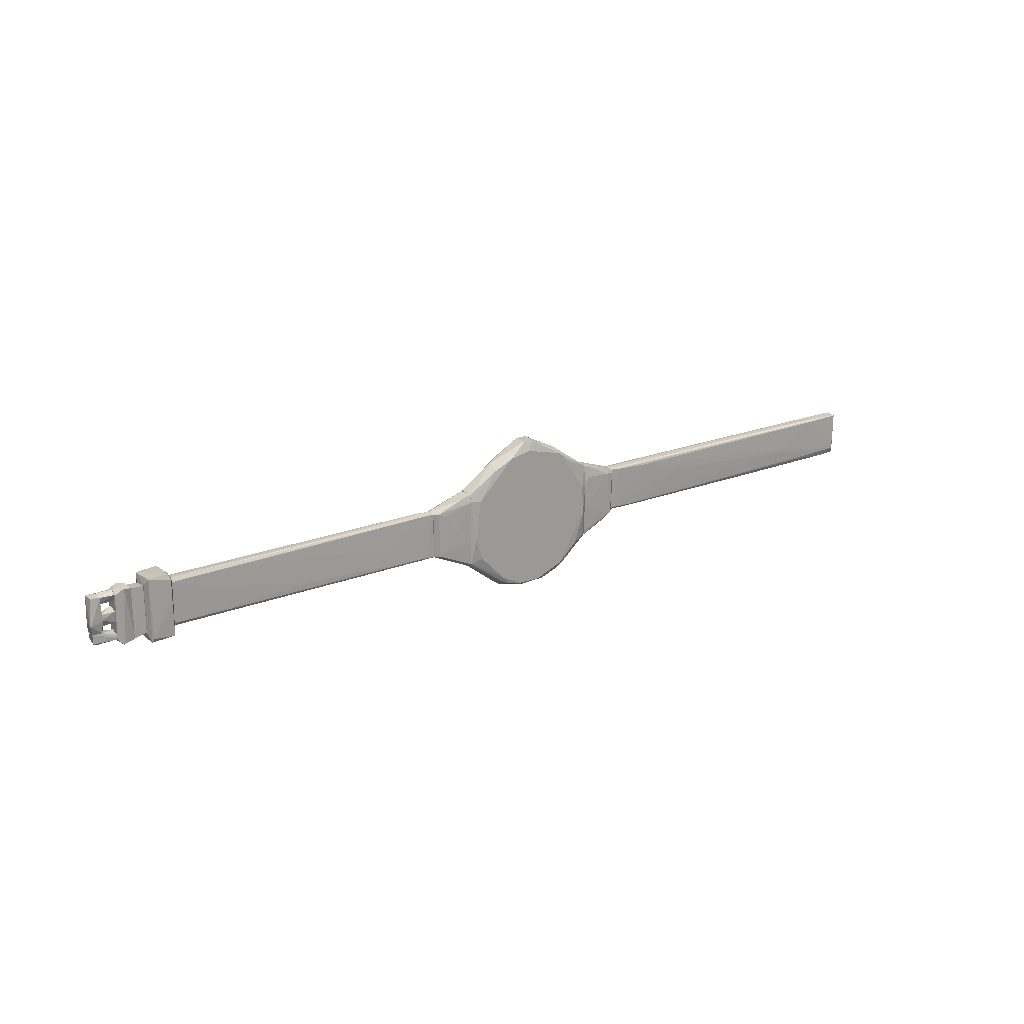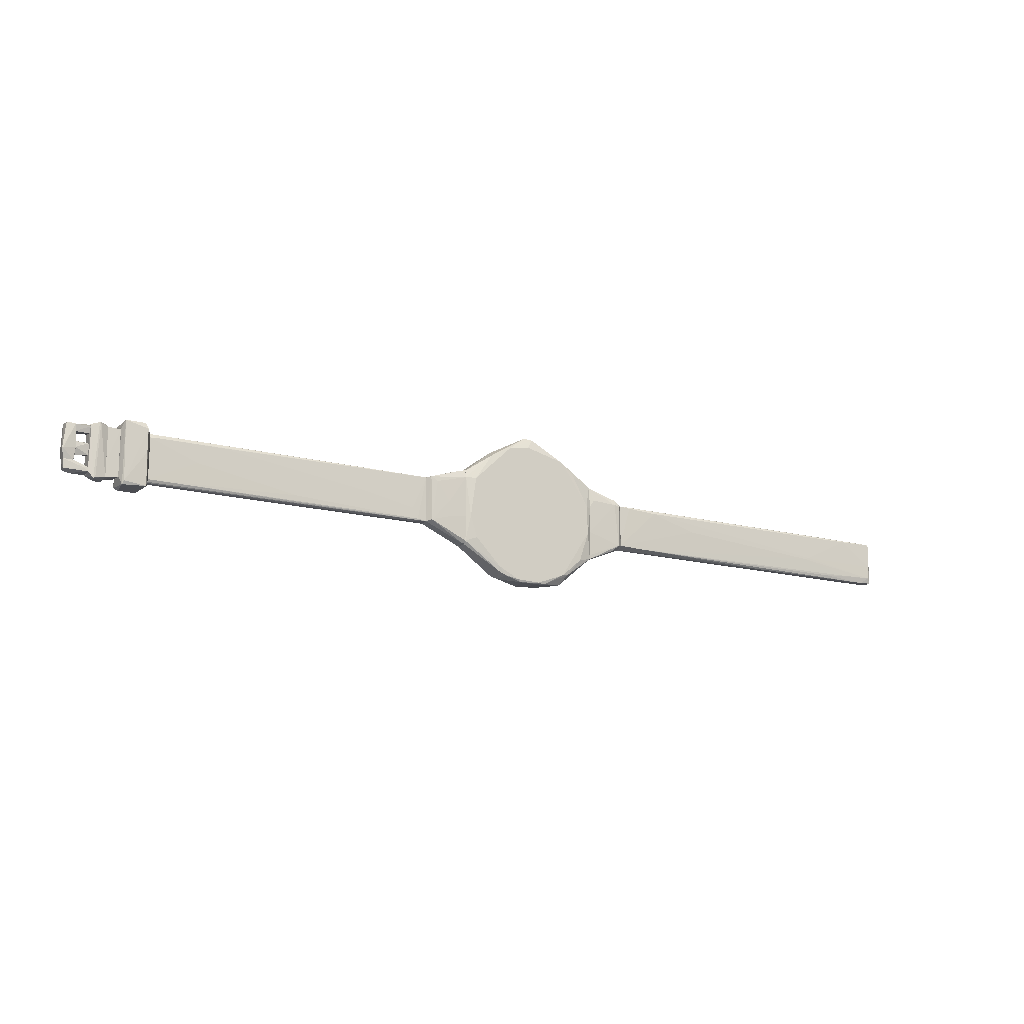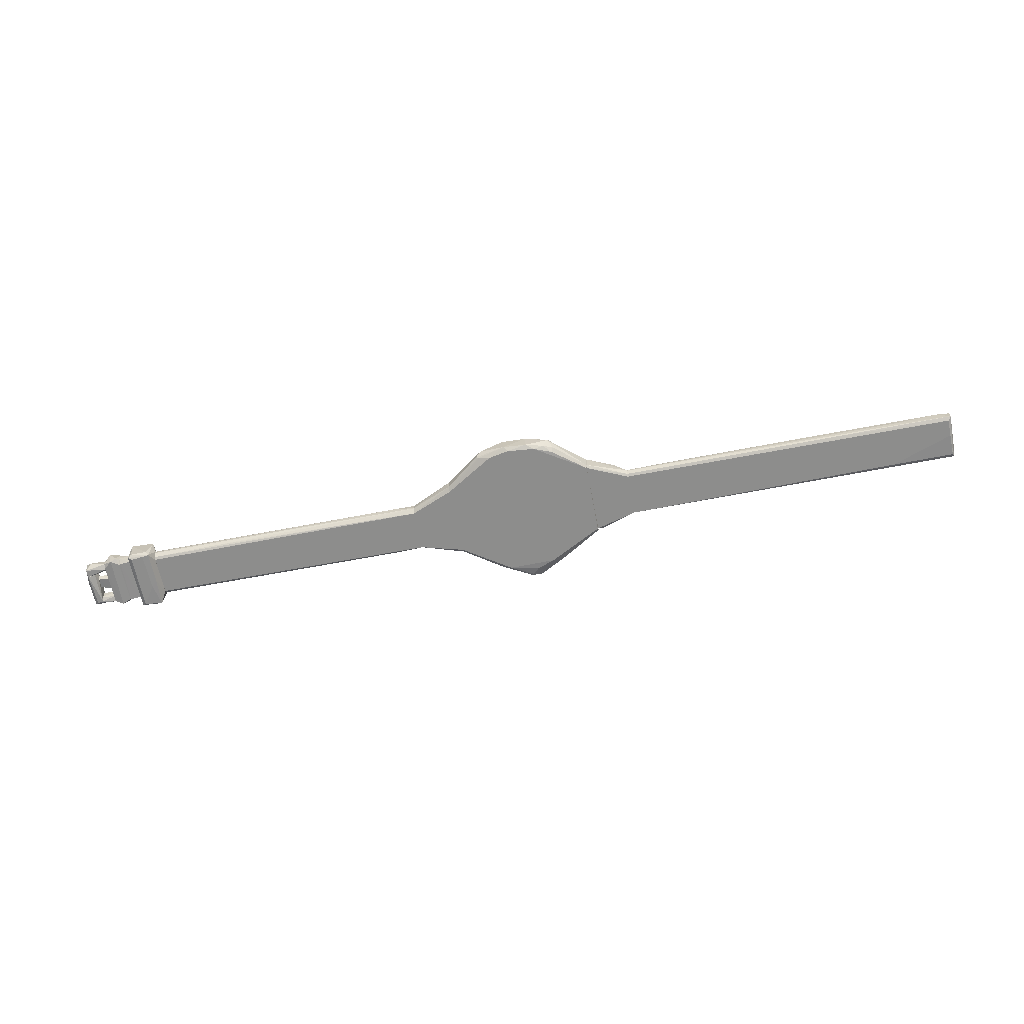
<metadata>
{"format":"obj","ext":"obj","renderer":"f3d","projection":"perspective","resolution":1024,"background":"white","views":[{"elev":19.6,"azim":-37.1,"up":"+Y"},{"elev":-15.3,"azim":-29.5,"up":"+Y"},{"elev":-64.4,"azim":11.0,"up":"+Z"}]}
</metadata>
<code>
o convex_0
v -0.3465 -0.02599 -0.004996
v -0.1082 0.02346 -0.001229
v -0.1082 0.02204 0.005362
v -0.4138 0.02299 0.003948
v -0.1082 -0.02646 0.005833
v -0.4138 -0.0241 0.005833
v -0.4138 0.01922 -0.007353
v -0.1082 -0.02316 -0.007353
v -0.1082 0.02063 -0.007353
v -0.4138 -0.02222 -0.007353
v -0.4138 0.01875 0.006305
v -0.4138 -0.02787 -0.001229
v -0.1082 -0.0274 -0.002643
v -0.1176 -0.02505 0.006305
v -0.4138 0.02252 -0.004527
v -0.1143 0.02204 0.005833
v -0.4138 -0.0274 0.003478
v -0.1261 -0.02788 0.003008
v -0.1294 0.02346 -0.003585
v -0.2556 -0.01892 0.006305
v -0.1789 -0.002911 0.006305
v -0.4138 -0.02505 -0.005939
v -0.339 0.01922 0.006305
v -0.2288 0.02299 0.003948
v -0.1704 -0.0241 -0.006882
v -0.3639 -9.7e-05 0.006305
v -0.4105 0.02299 0.000181
v -0.2707 -0.02787 -0.001701
v -0.4021 -0.02787 0.001595
v -0.1082 0.02157 0.005833
v -0.3296 0.02157 -0.005939
v -0.1873 0.02299 -0.004527
v -0.4068 0.01922 0.006305
v -0.4138 -0.02646 0.004419
v -0.1238 -0.01375 0.006305
f 30 21 35
f 2 3 5
f 6 4 7
f 2 5 8
f 8 7 9
f 2 8 9
f 6 7 10
f 7 8 10
f 4 6 11
f 6 10 12
f 8 5 13
f 6 5 14
f 7 4 15
f 3 2 16
f 6 12 17
f 13 5 18
f 5 17 18
f 4 2 19
f 2 9 19
f 6 14 20
f 14 11 20
f 11 14 21
f 1 12 22
f 12 10 22
f 11 21 23
f 2 4 24
f 16 2 24
f 4 16 24
f 10 8 25
f 13 1 25
f 8 13 25
f 1 22 25
f 22 10 25
f 11 6 26
f 6 20 26
f 20 11 26
f 15 4 27
f 4 19 27
f 19 15 27
f 12 1 28
f 1 13 28
f 13 18 28
f 18 12 28
f 17 12 29
f 12 18 29
f 18 17 29
f 5 3 30
f 14 5 30
f 3 16 30
f 16 23 30
f 23 21 30
f 9 7 31
f 7 15 31
f 19 9 32
f 15 19 32
f 9 31 32
f 31 15 32
f 4 11 33
f 16 4 33
f 11 23 33
f 23 16 33
f 5 6 34
f 17 5 34
f 6 17 34
f 21 14 35
f 14 30 35
o convex_1
v 0.1857 -0.02693 0.00018
v 0.3547 0.0244 -0.00123
v 0.4423 0.02393 0.003948
v 0.4984 -0.02175 -0.007353
v 0.1381 0.02346 -0.007353
v 0.1381 0.02298 0.006303
v 0.4979 -0.01939 0.006775
v 0.4998 0.02016 -0.00688
v 0.1381 -0.02222 -0.007353
v 0.1381 -0.02269 0.006303
v 0.5007 0.02251 0.006303
v 0.4885 -0.02599 0.00489
v 0.1843 0.02016 0.007245
v 0.5017 -0.02552 -0.004997
v 0.5012 0.02393 -0.004526
v 0.4014 -0.006672 0.007245
v 0.1381 -0.02505 -0.00594
v 0.4334 0.02016 -0.007353
v 0.1381 0.0244 -0.002171
v 0.4607 0.02157 0.006775
v 0.5021 -0.02504 0.004418
v 0.1734 -0.02646 0.002537
v 0.1381 -0.02693 -0.00123
v 0.165 -0.02363 0.006303
v 0.2361 0.005086 0.007245
v 0.4395 -0.02646 -0.000289
v 0.1758 0.02392 0.004418
v 0.5026 0.01451 -0.00123
v 0.4555 -0.02599 -0.004526
v 0.335 -0.02646 0.003948
v 0.4612 -0.02033 0.006775
v 0.4998 -0.004793 0.006775
v 0.1504 0.02204 0.006775
v 0.4989 -0.003376 -0.007353
v 0.35 0.0244 -0.003114
v 0.4353 -0.02269 0.006303
v 0.4974 0.02298 0.005832
v 0.407 -0.004793 0.007245
v 0.3783 -0.02552 -0.005467
v 0.1424 0.02346 0.005832
v 0.1381 0.02392 -0.00594
v 0.4277 0.02204 -0.006409
v 0.14 -0.02693 0.00018
f 65 57 78
f 40 39 44
f 41 40 44
f 41 44 45
f 37 38 50
f 49 43 50
f 44 39 52
f 45 44 52
f 39 40 53
f 40 41 54
f 42 47 56
f 47 49 56
f 45 52 58
f 51 45 59
f 48 45 60
f 45 51 60
f 51 48 60
f 49 47 61
f 36 58 61
f 38 37 62
f 37 54 62
f 50 46 63
f 49 50 63
f 46 56 63
f 56 49 63
f 58 52 64
f 49 61 64
f 61 58 64
f 47 59 65
f 59 57 65
f 36 61 65
f 61 47 65
f 42 51 66
f 51 59 66
f 46 55 67
f 42 56 67
f 56 46 67
f 41 45 68
f 46 41 68
f 45 48 68
f 55 46 68
f 48 55 68
f 49 39 69
f 43 49 69
f 39 53 69
f 53 43 69
f 37 50 70
f 54 37 70
f 47 42 71
f 59 47 71
f 42 66 71
f 66 59 71
f 50 38 72
f 46 50 72
f 51 42 73
f 48 51 73
f 55 48 73
f 42 67 73
f 67 55 73
f 39 49 74
f 52 39 74
f 49 64 74
f 64 52 74
f 41 46 75
f 54 41 75
f 38 62 75
f 62 54 75
f 46 72 75
f 72 38 75
f 50 40 76
f 40 54 76
f 70 50 76
f 54 70 76
f 40 50 77
f 50 43 77
f 53 40 77
f 43 53 77
f 58 36 78
f 45 58 78
f 59 45 78
f 57 59 78
f 36 65 78
o convex_2
v -0.4162 0.02769 0.001123
v -0.444 -0.02599 0.00018
v -0.444 -0.02599 0.006772
v -0.4139 -0.0274 0.003475
v -0.4384 0.02769 -0.01489
v -0.4416 0.03052 0.01384
v -0.4181 -0.03305 -0.01442
v -0.4176 -0.03352 0.01337
v -0.4416 -0.03305 -0.013
v -0.4195 0.03052 -0.01442
v -0.4186 0.02487 0.01431
v -0.4402 -0.03117 0.01431
v -0.444 0.0211 -0.006882
v -0.4139 0.01921 -0.00735
v -0.4139 0.01875 0.006301
v -0.4416 -0.03494 0.01242
v -0.4421 0.03005 -0.01253
v -0.4209 0.031 0.01242
v -0.4209 -0.03541 -0.01018
v -0.4384 -0.0307 -0.01489
v -0.4139 -0.02221 -0.00735
v -0.444 0.02346 0.007244
v -0.4426 -0.03258 -0.01253
v -0.4384 -0.03541 -0.01065
v -0.4242 0.007439 -0.01489
v -0.4186 0.000841 0.01431
v -0.444 -0.02551 -0.006882
v -0.4139 0.02345 0.004418
v -0.4388 0.03052 -0.009705
v -0.4139 -0.02411 0.005832
v -0.4181 0.001322 -0.01442
v -0.4172 -0.03352 0.01289
v -0.4252 -0.03211 -0.01489
f 98 103 111
f 89 84 90
f 80 81 91
f 82 92 93
f 84 81 94
f 86 90 94
f 90 84 94
f 88 83 95
f 79 88 96
f 84 89 96
f 86 94 97
f 82 85 99
f 92 82 99
f 85 92 99
f 81 84 100
f 91 81 100
f 84 95 100
f 95 91 100
f 81 80 101
f 94 81 101
f 95 83 101
f 91 95 101
f 83 98 101
f 98 87 101
f 87 85 102
f 85 97 102
f 97 94 102
f 94 101 102
f 101 87 102
f 83 88 103
f 98 83 103
f 90 86 104
f 89 90 104
f 80 91 105
f 101 80 105
f 91 101 105
f 88 79 106
f 92 88 106
f 89 93 106
f 93 92 106
f 79 96 106
f 96 89 106
f 88 95 107
f 95 84 107
f 96 88 107
f 84 96 107
f 82 93 108
f 92 85 109
f 88 92 109
f 103 88 109
f 85 103 109
f 85 82 110
f 93 89 110
f 97 85 110
f 86 97 110
f 104 86 110
f 89 104 110
f 82 108 110
f 108 93 110
f 85 87 111
f 87 98 111
f 103 85 111
o convex_3
v -0.06299 0.0357 0.009599
v -0.1082 -0.02739 -0.002643
v -0.1073 -0.02787 -0.002643
v -0.06299 0.03287 -0.007353
v -0.06299 -0.04623 0.008658
v -0.1044 0.02251 0.01101
v -0.06299 -0.042 -0.007353
v -0.1082 0.02063 -0.007353
v -0.1035 -0.02504 0.01148
v -0.06299 -0.01657 0.01196
v -0.1082 -0.02316 -0.007353
v -0.06299 0.02722 0.01196
v -0.1082 -0.02645 0.00583
v -0.1082 0.02345 -0.001228
v -0.06347 -0.04671 -0.004055
v -0.06299 -0.04341 0.01148
v -0.06395 0.03618 -0.004526
v -0.1082 0.02157 0.006303
v -0.08278 -0.002453 0.01196
v -0.0663 -0.04529 0.008187
v -0.07195 0.03334 0.01007
v -0.0969 0.01827 0.01148
v -0.07995 -0.01845 0.01196
f 121 130 134
f 115 112 116
f 115 116 118
f 115 118 119
f 116 112 121
f 114 113 122
f 113 119 122
f 119 118 122
f 121 112 123
f 113 114 124
f 119 113 124
f 120 117 124
f 119 124 125
f 118 116 126
f 114 122 126
f 122 118 126
f 116 121 127
f 112 115 128
f 115 119 128
f 119 125 128
f 124 117 129
f 117 125 129
f 125 124 129
f 121 123 130
f 124 114 131
f 120 124 131
f 114 126 131
f 126 116 131
f 116 127 131
f 127 120 131
f 123 112 132
f 117 123 132
f 125 117 132
f 112 128 132
f 128 125 132
f 117 120 133
f 123 117 133
f 120 130 133
f 130 123 133
f 120 127 134
f 127 121 134
f 130 120 134
o convex_4
v -0.4812 0.000853 0.005833
v -0.4873 -0.009507 0.003007
v -0.4854 -0.008565 0.000654
v -0.4741 -0.008094 0.003949
v -0.4741 0.006505 -0.003114
v -0.4873 0.003207 -0.00123
v -0.4741 -0.006681 -0.003586
v -0.4873 0.003679 0.005833
v -0.4741 0.003207 0.00489
v -0.4869 -0.007152 -0.001702
v -0.4873 -0.002442 0.006305
f 135 142 145
f 136 137 141
f 138 136 141
f 139 138 141
f 139 140 142
f 140 136 142
f 135 138 143
f 138 139 143
f 142 135 143
f 139 142 143
f 137 136 144
f 140 139 144
f 136 140 144
f 141 137 144
f 139 141 144
f 136 138 145
f 138 135 145
f 142 136 145
o convex_5
v 0.05803 0.0583 0.01478
v -0.06299 -0.0467 -0.004526
v -0.06252 -0.04717 -0.004054
v 0.09431 -0.04152 -0.007353
v 0.02554 -0.08015 0.01478
v 0.01142 0.07997 -0.005468
v -0.05215 0.02722 0.01478
v -0.06299 0.03286 -0.007353
v 0.09431 0.03804 0.01007
v 0.01096 -0.07874 -0.007353
v 0.09383 0.0357 -0.007353
v 0.07923 -0.04859 0.01431
v -0.06299 -0.0434 0.01148
v 0.009544 0.08233 0.01101
v -0.02013 -0.07921 0.003948
v 0.05615 -0.07825 0.005361
v -0.06299 0.03523 0.01007
v 0.09431 -0.04435 0.01054
v 0.05332 0.06678 0.003948
v -0.02296 -0.06741 0.01478
v 0.08818 0.0145 0.01478
v -0.02861 0.06252 -0.000286
v -0.06299 -0.04199 -0.007353
v -0.01024 0.06725 0.01478
v 0.03166 -0.08154 -0.004524
v -0.0126 0.06631 -0.007353
v 0.02083 0.08233 -0.003586
v -0.05828 -0.01608 0.01478
v -0.02248 -0.07495 -0.003113
v 0.05899 -0.06837 -0.006881
v 0.05663 -0.06837 0.01478
v 0.004832 -0.08202 0.01337
v 0.01941 0.08138 0.01195
v 0.007188 -0.08298 -0.003586
v 0.09431 0.03853 -0.004996
v 0.03684 0.06583 -0.007353
v -0.03191 0.05641 0.01337
v -0.02342 -0.07214 0.01337
v 0.0896 -0.01655 0.01478
v -0.06299 -0.0467 0.008186
v 0.03307 -0.08107 0.01337
v 0.09383 -0.04482 -0.004996
v -0.0107 -0.07448 -0.007353
v 0.009544 0.08138 -0.004996
v -0.06252 0.03664 -0.004526
v 0.04908 0.06631 -0.004996
v -0.06299 0.02769 0.01195
v 0.01284 0.07149 0.01478
v 0.06133 -0.07167 -0.002643
v -0.05074 -0.03869 0.01478
v 0.09431 0.01309 0.01243
v 0.04014 -0.07591 -0.007353
v 0.06274 -0.06743 0.01337
v 0.05474 0.06112 0.01478
v -0.02578 -0.07542 -0.00123
v -0.01966 0.06583 -0.004524
v 0.07075 0.04795 0.01431
v -0.01495 -0.07638 0.01384
v 0.0505 -0.07636 -0.004056
v 0.05663 -0.07731 0.007246
v -0.02861 0.06252 0.001125
v 0.000121 -0.07919 0.01478
v 0.01753 0.07337 -0.006881
v 0.03072 -0.08154 0.01242
f 186 177 209
f 150 146 152
f 153 149 155
f 149 153 156
f 153 147 158
f 153 158 162
f 149 154 163
f 150 152 165
f 146 150 166
f 147 153 168
f 153 155 168
f 152 146 169
f 156 153 171
f 165 152 173
f 147 168 174
f 166 150 176
f 159 169 178
f 172 159 178
f 164 172 178
f 155 170 179
f 177 160 179
f 154 149 180
f 149 156 180
f 164 154 180
f 156 171 181
f 151 172 181
f 152 169 182
f 169 159 182
f 165 158 183
f 157 163 184
f 176 157 184
f 166 176 184
f 147 148 185
f 158 147 185
f 183 158 185
f 160 183 185
f 176 150 186
f 150 177 186
f 149 163 187
f 163 161 187
f 175 149 187
f 168 155 188
f 174 168 188
f 155 179 188
f 179 174 188
f 167 159 189
f 151 171 189
f 172 151 189
f 159 172 189
f 153 162 190
f 172 164 191
f 180 156 191
f 164 180 191
f 156 181 191
f 181 172 191
f 162 158 192
f 173 152 192
f 158 173 192
f 152 182 192
f 182 162 192
f 169 146 193
f 178 169 193
f 187 161 194
f 175 187 194
f 158 165 195
f 173 158 195
f 165 173 195
f 163 154 196
f 154 166 196
f 184 163 196
f 166 184 196
f 155 149 197
f 170 155 197
f 149 175 197
f 163 157 198
f 157 176 198
f 176 186 198
f 146 154 199
f 154 164 199
f 164 178 199
f 193 146 199
f 178 193 199
f 148 147 200
f 147 174 200
f 179 160 200
f 174 179 200
f 185 148 200
f 160 185 200
f 171 153 201
f 167 189 201
f 189 171 201
f 153 190 201
f 190 167 201
f 154 146 202
f 146 166 202
f 166 154 202
f 160 177 203
f 183 160 203
f 165 183 203
f 161 170 204
f 194 161 204
f 175 194 204
f 170 197 204
f 197 175 204
f 161 163 205
f 186 161 205
f 163 198 205
f 198 186 205
f 159 167 206
f 162 182 206
f 182 159 206
f 190 162 206
f 167 190 206
f 150 165 207
f 177 150 207
f 165 203 207
f 203 177 207
f 171 151 208
f 151 181 208
f 181 171 208
f 170 161 209
f 179 170 209
f 177 179 209
f 161 186 209
o convex_6
v -0.4586 0.02534 0.004419
v -0.4741 -0.02693 -0.004526
v -0.4741 -0.02693 -0.002642
v -0.4567 -0.02975 -0.002642
v -0.4661 0.02581 -0.007824
v -0.4737 0.02016 0.007244
v -0.4671 -0.0307 0.008658
v -0.4567 0.02204 -0.007352
v -0.4652 -0.02975 -0.007824
v -0.4741 0.02158 -0.006881
v -0.4567 -0.02881 0.006775
v -0.4647 0.02534 0.009601
v -0.4741 -0.02504 0.006302
v -0.4567 0.02298 0.006302
v -0.4567 -0.02363 -0.007352
v -0.4741 0.02392 0.003005
v -0.4741 -0.02175 -0.006881
v -0.469 -0.03117 0.008658
v -0.46 0.02722 0.000653
v -0.4591 -0.03116 -0.004527
v -0.4661 0.02534 0.009601
f 228 225 230
f 214 217 218
f 211 212 219
f 213 217 220
f 216 220 221
f 219 212 222
f 220 217 223
f 210 221 223
f 221 220 223
f 217 213 224
f 218 217 224
f 214 219 225
f 222 215 225
f 219 222 225
f 214 218 226
f 218 211 226
f 211 219 226
f 219 214 226
f 212 211 227
f 211 218 227
f 220 216 227
f 216 221 227
f 215 222 227
f 222 212 227
f 217 214 228
f 221 210 228
f 210 223 228
f 223 217 228
f 214 225 228
f 213 220 229
f 224 213 229
f 218 224 229
f 227 218 229
f 220 227 229
f 225 215 230
f 215 227 230
f 227 221 230
f 221 228 230
o convex_7
v -0.4548 -0.0241 -0.007353
v -0.4562 -0.01092 0.006775
v -0.4567 -0.01092 0.006775
v -0.4558 0.02204 -0.007353
v -0.444 0.02252 0.006302
v -0.444 -0.02552 -0.006882
v -0.444 -0.02599 0.006775
v -0.444 0.02157 -0.006882
v -0.4567 0.02298 0.006304
v -0.4567 -0.02929 0.001593
v -0.4567 -0.02363 -0.007353
v -0.4567 -0.02881 0.006775
v -0.4567 0.02204 -0.007353
v -0.4562 -0.02929 -0.002173
f 241 231 244
f 236 235 237
f 232 233 237
f 235 232 237
f 231 234 238
f 234 235 238
f 236 231 238
f 235 236 238
f 233 232 239
f 235 234 239
f 232 235 239
f 233 239 240
f 240 239 241
f 234 231 241
f 237 233 242
f 240 237 242
f 233 240 242
f 239 234 243
f 241 239 243
f 234 241 243
f 231 236 244
f 236 237 244
f 237 240 244
f 240 241 244
o convex_8
v 0.1343 0.02252 0.01007
v 0.09431 -0.04435 -0.004998
v 0.09478 -0.04435 -0.004998
v 0.09431 0.03523 -0.007353
v 0.1381 -0.02221 -0.007353
v 0.09431 -0.04388 0.01054
v 0.09431 0.03758 0.01007
v 0.1381 0.02346 -0.007353
v 0.1324 -0.02457 0.01148
v 0.1381 -0.02693 -0.000286
v 0.09949 0.02346 0.01196
v 0.09431 -0.04152 -0.007353
v 0.1381 0.02346 0.006303
v 0.09855 0.03758 -0.004526
v 0.1273 0.02204 0.01196
v 0.09431 -0.01375 0.01196
v 0.1381 -0.02268 0.006773
v 0.1292 0.02722 0.01007
v 0.1244 -0.03163 0.009599
v 0.1343 0.0211 0.01101
v 0.1381 -0.02505 -0.005938
v 0.1381 0.0244 -0.003114
v 0.09573 -0.04388 0.01054
v 0.09478 0.03853 0.003003
v 0.09431 -0.04011 0.01101
v 0.09431 0.01498 0.01196
f 251 260 270
f 246 247 250
f 248 246 250
f 248 250 251
f 249 248 252
f 249 252 254
f 247 246 256
f 246 248 256
f 248 249 256
f 254 252 257
f 252 248 258
f 251 255 259
f 259 255 260
f 251 250 260
f 253 259 260
f 253 254 261
f 254 257 261
f 245 257 262
f 251 259 262
f 254 253 263
f 257 245 264
f 259 253 264
f 253 261 264
f 261 257 264
f 245 262 264
f 262 259 264
f 254 247 265
f 249 254 265
f 247 256 265
f 256 249 265
f 257 252 266
f 252 258 266
f 262 257 266
f 258 262 266
f 250 247 267
f 247 254 267
f 263 253 267
f 254 263 267
f 248 251 268
f 258 248 268
f 251 262 268
f 262 258 268
f 260 250 269
f 253 260 269
f 250 267 269
f 267 253 269
f 255 251 270
f 260 255 270
o convex_9
v -0.4779 -0.02175 0.006305
v -0.4963 -0.02364 -0.007353
v -0.4953 -0.02411 -0.006882
v -0.4741 -0.02081 -0.006882
v -0.4986 -0.01516 0.005362
v -0.4911 -0.02788 0.000652
v -0.4963 -0.01516 -0.007353
v -0.4741 -0.02646 -0.004526
v -0.4741 -0.01799 -0.003114
v -0.4982 -0.02458 0.005362
v -0.4741 -0.02505 0.006305
v -0.4887 -0.01516 0.005362
v -0.4741 -0.02034 0.005833
v -0.4982 -0.01563 -0.004527
f 272 280 284
f 272 273 276
f 274 272 277
f 273 272 278
f 272 274 278
f 276 273 278
f 274 277 279
f 278 274 279
f 271 275 280
f 272 276 280
f 280 276 281
f 276 278 281
f 278 279 281
f 271 280 281
f 275 271 282
f 277 275 282
f 279 277 282
f 279 282 283
f 271 281 283
f 281 279 283
f 282 271 283
f 277 272 284
f 275 277 284
f 280 275 284
o convex_10
v -0.4939 0.002739 -0.007353
v -0.5 -0.005264 0.008188
v -0.501 -0.005264 0.008188
v -0.4949 0.02204 0.005832
v -0.4878 -0.0128 0.00489
v -0.4887 0.02157 -0.00641
v -0.4982 0.02204 -0.005467
v -0.4963 -0.01516 -0.007353
v -0.4887 0.0211 0.006303
v -0.4892 -0.01516 -0.004525
v -0.4986 -0.01516 0.005362
v -0.5 -0.004323 -0.001699
v -0.4977 0.02157 0.005832
v -0.4873 -0.002915 0.006303
v -0.4873 -0.007149 -0.001227
v -0.4887 0.01875 -0.007352
v -0.4887 -0.01516 0.005362
v -0.4949 0.01969 -0.007352
v -0.4982 -0.01469 -0.004997
v -0.4887 0.02299 -0.0017
f 298 290 304
f 287 286 293
f 292 294 295
f 286 287 295
f 287 291 296
f 291 287 297
f 288 291 297
f 287 293 297
f 293 288 297
f 293 286 298
f 289 294 299
f 298 289 299
f 290 298 299
f 292 285 300
f 294 292 300
f 299 294 300
f 290 299 300
f 294 289 301
f 295 294 301
f 286 295 301
f 298 286 301
f 289 298 301
f 291 290 302
f 285 292 302
f 292 291 302
f 300 285 302
f 290 300 302
f 291 292 303
f 292 295 303
f 295 287 303
f 287 296 303
f 296 291 303
f 291 288 304
f 290 291 304
f 288 293 304
f 293 298 304
o convex_11
v -0.4887 0.0211 0.006304
v -0.4887 0.01875 -0.007353
v -0.4887 0.02016 -0.007353
v -0.4741 0.01545 -0.005467
v -0.4741 0.02393 0.000651
v -0.4741 0.01404 0.004419
v -0.4887 0.01404 0.004419
v -0.4741 0.02063 0.006775
v -0.4741 0.02158 -0.006882
v -0.4887 0.01451 -0.004997
v -0.4887 0.02299 -0.002642
f 309 313 315
f 307 306 305
f 308 309 310
f 305 306 311
f 311 310 312
f 309 305 312
f 310 309 312
f 305 311 312
f 306 307 313
f 308 306 313
f 309 308 313
f 306 308 314
f 308 310 314
f 311 306 314
f 310 311 314
f 307 305 315
f 305 309 315
f 313 307 315

</code>
